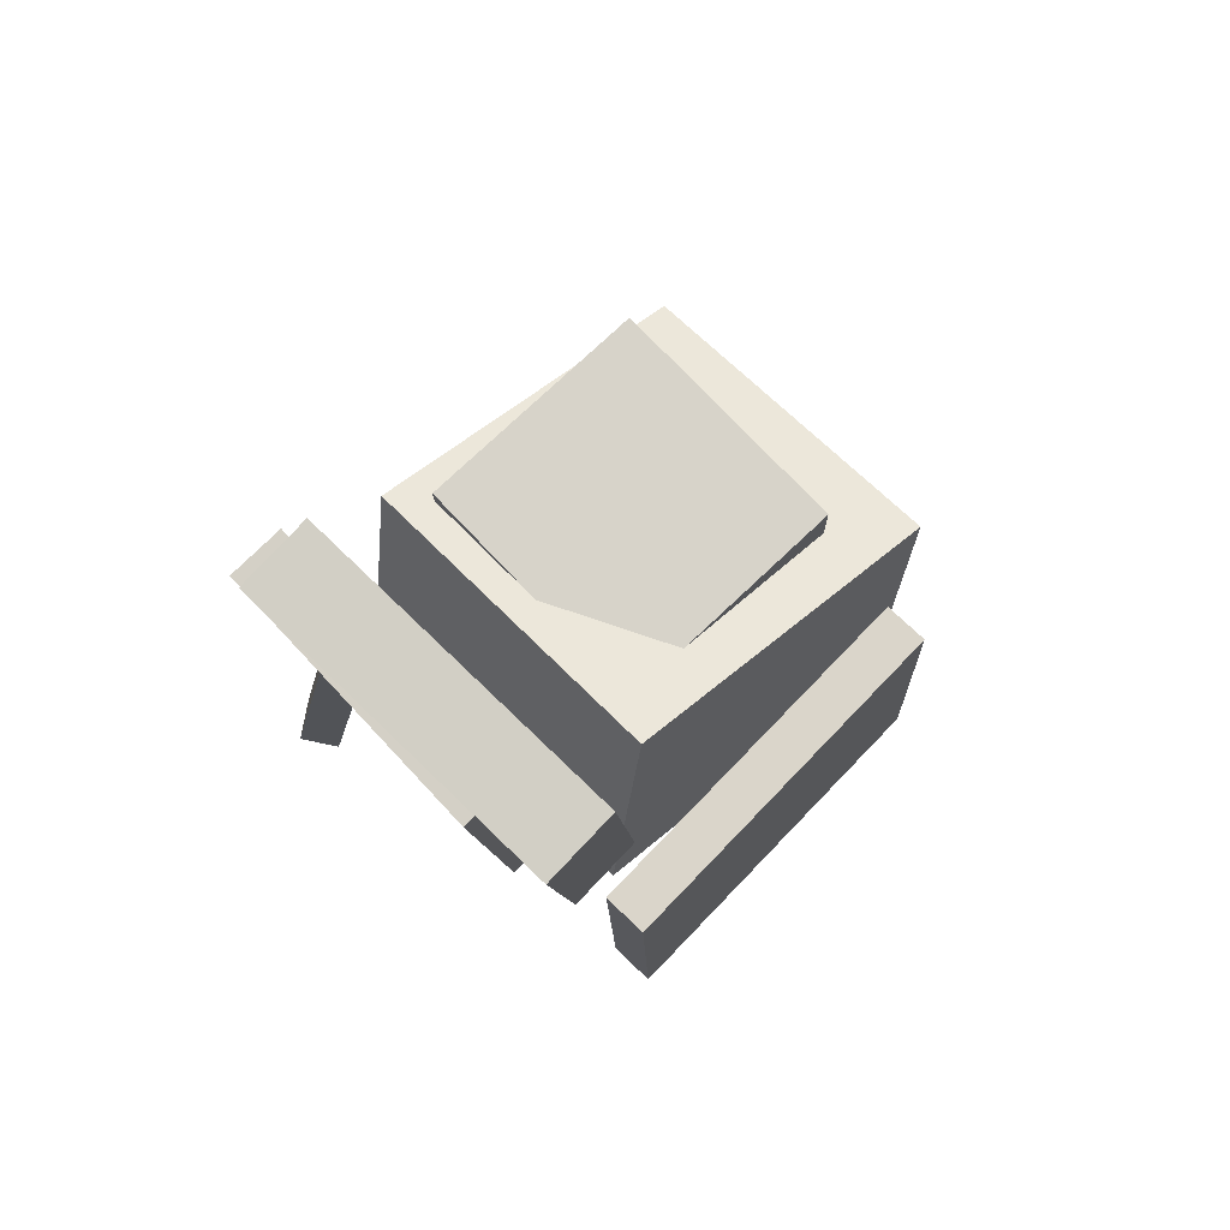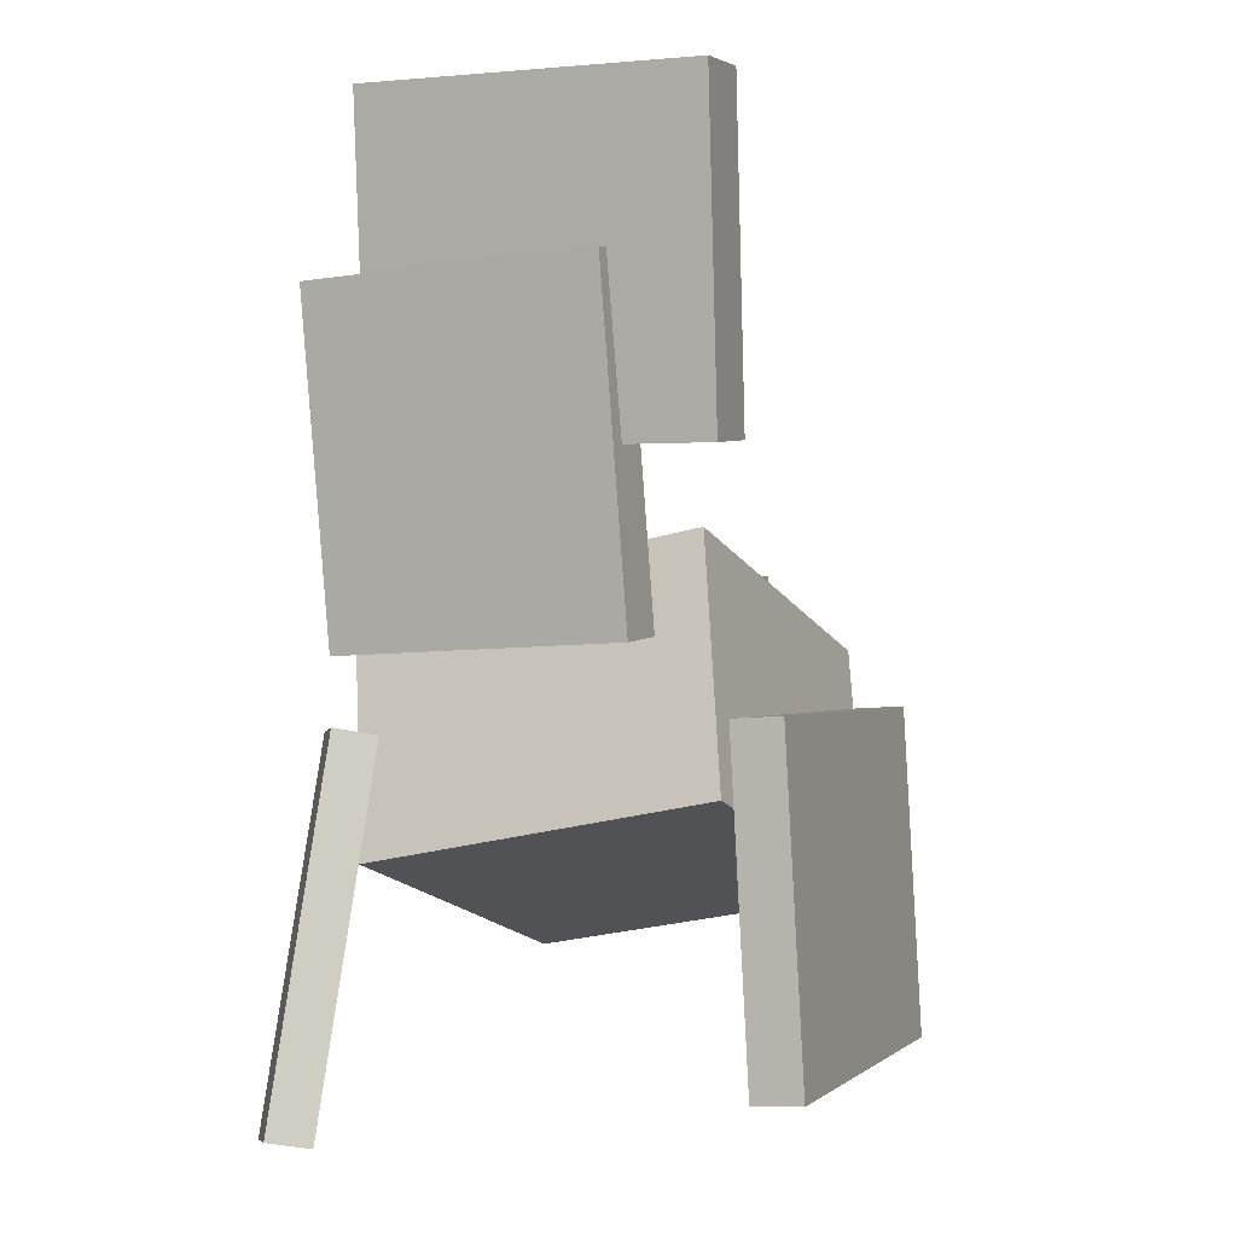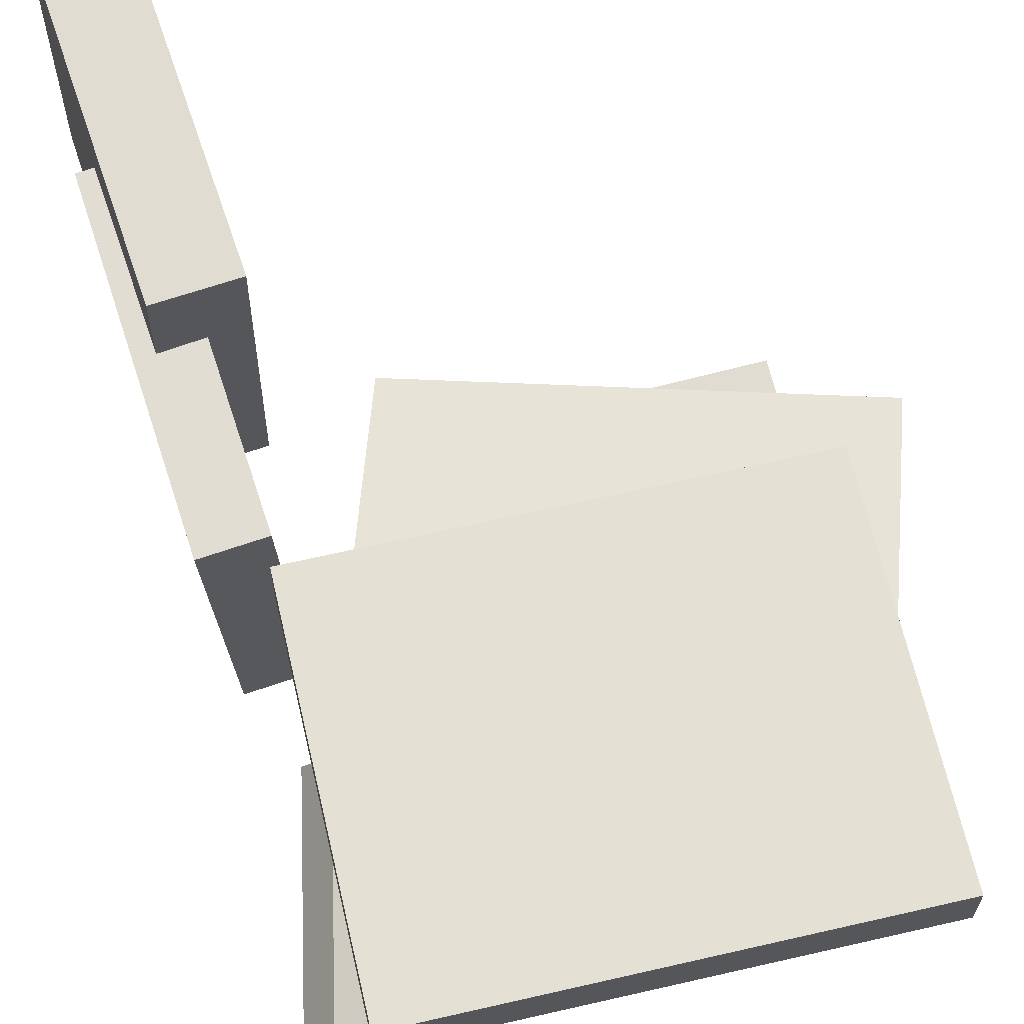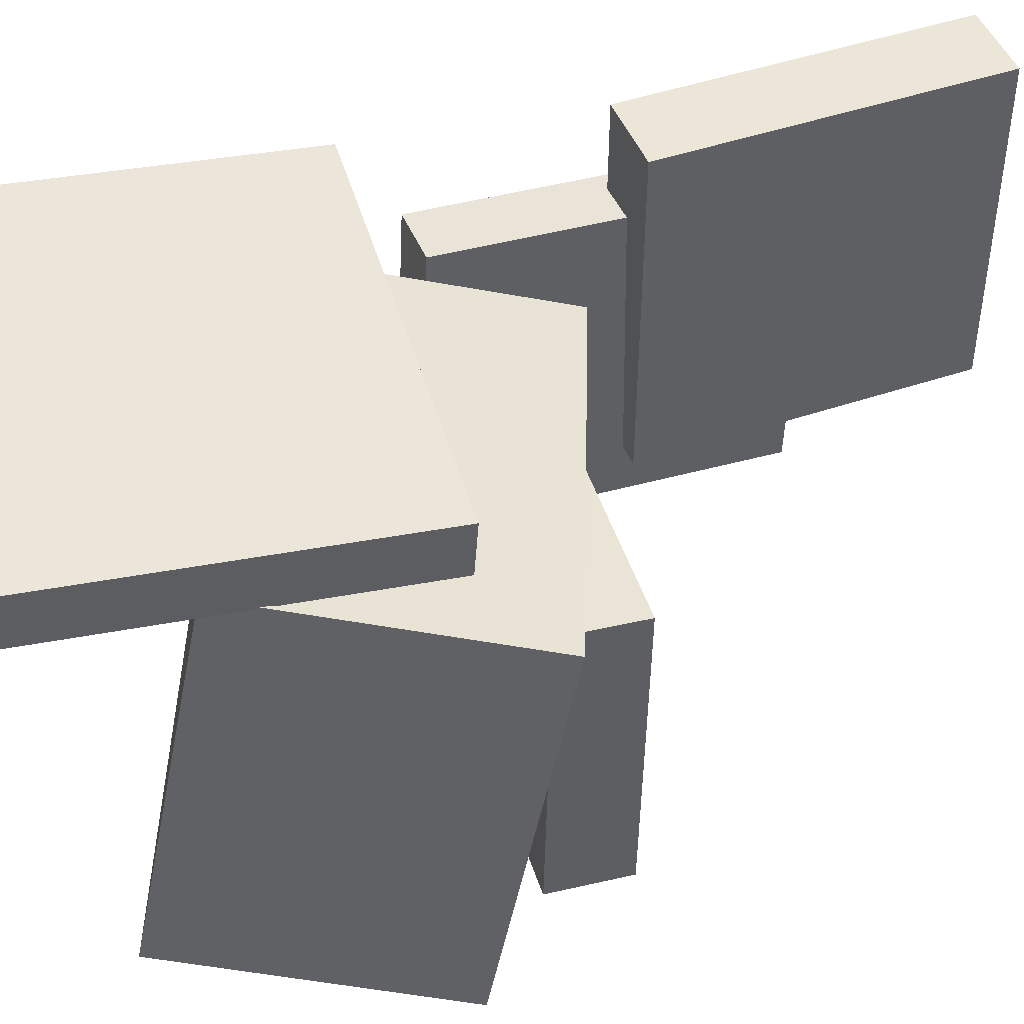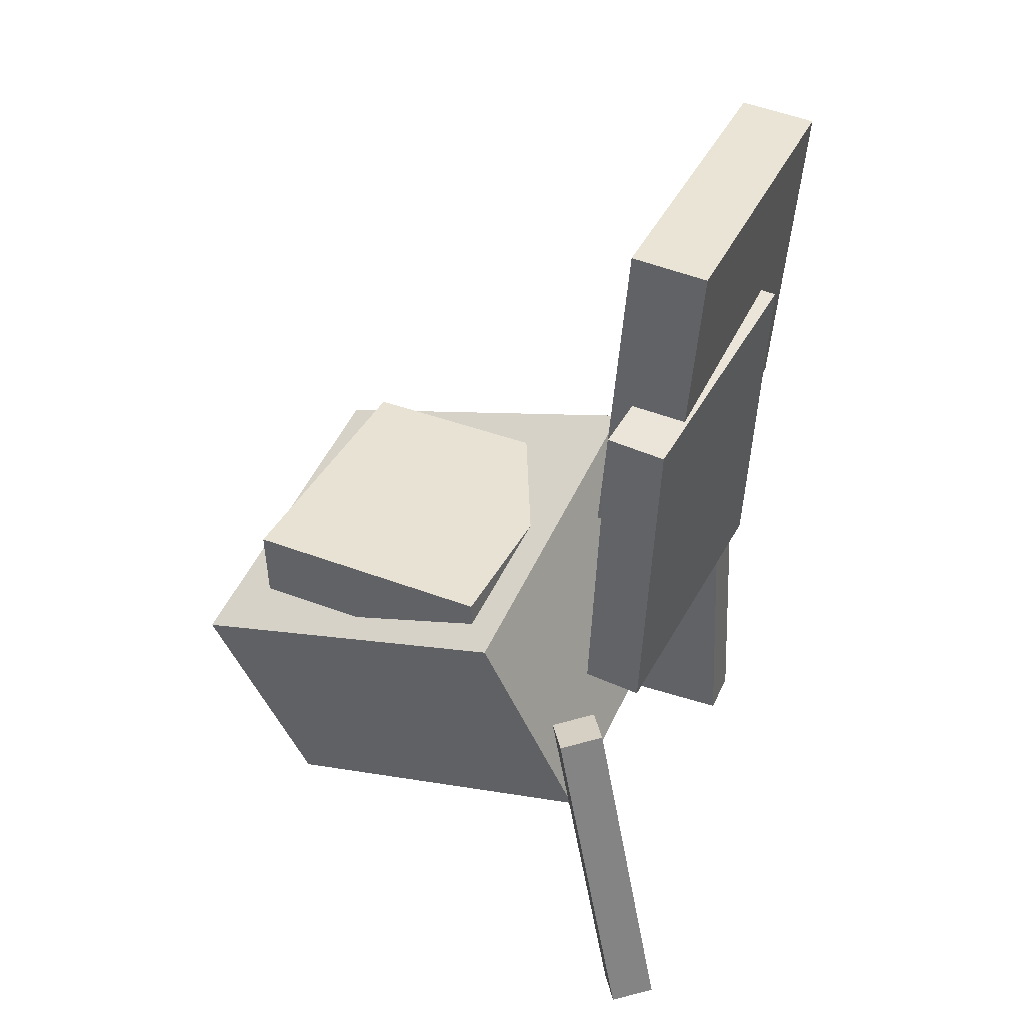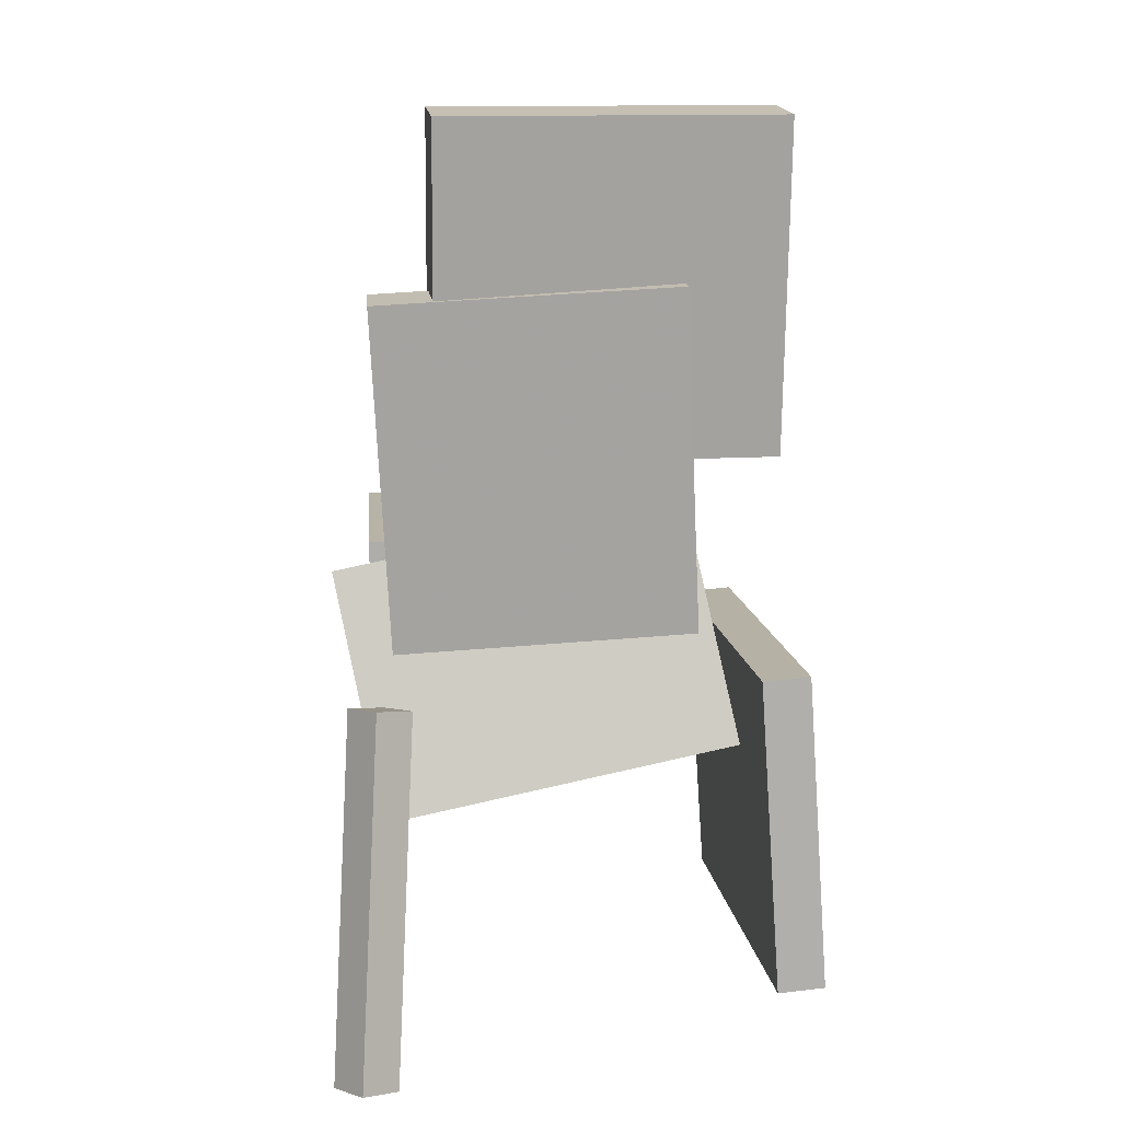
<metadata>
{"format":"obj","ext":"obj","renderer":"f3d","projection":"perspective","resolution":1024,"background":"white","views":[{"elev":77.4,"azim":-44.8,"up":"+Y"},{"elev":0.8,"azim":-67.8,"up":"+Y"},{"elev":69.8,"azim":-14.5,"up":"+Z"},{"elev":44.9,"azim":72.8,"up":"+Z"},{"elev":39.3,"azim":-155.2,"up":"+Y"},{"elev":13.6,"azim":-96.2,"up":"+Y"}]}
</metadata>
<code>
v -0.1357 -0.04816 0.1333
v -0.1415 -0.2863 0.1488
v -0.1349 -0.04587 0.169
v -0.1407 -0.284 0.1845
v 0.157 -0.05571 0.1271
v 0.1512 -0.2939 0.1425
v 0.1578 -0.05342 0.1627
v 0.152 -0.2916 0.1782
f 1.0 7.0 5.0
f 1.0 3.0 7.0
f 1.0 4.0 3.0
f 1.0 2.0 4.0
f 3.0 8.0 7.0
f 3.0 4.0 8.0
f 5.0 7.0 8.0
f 5.0 8.0 6.0
f 1.0 5.0 6.0
f 1.0 6.0 2.0
f 2.0 6.0 8.0
f 2.0 8.0 4.0
v -0.1155 -0.1522 -0.1362
v -0.1171 -0.1009 0.1215
v -0.05494 0.0214 -0.1703
v -0.05655 0.07266 0.08738
v 0.1469 -0.2399 -0.1171
v 0.1452 -0.1887 0.1406
v 0.2074 -0.06636 -0.1512
v 0.2058 -0.0151 0.1065
f 9.0 15.0 13.0
f 9.0 11.0 15.0
f 9.0 12.0 11.0
f 9.0 10.0 12.0
f 11.0 16.0 15.0
f 11.0 12.0 16.0
f 13.0 15.0 16.0
f 13.0 16.0 14.0
f 9.0 13.0 14.0
f 9.0 14.0 10.0
f 10.0 14.0 16.0
f 10.0 16.0 12.0
v -0.1285 0.3556 0.1352
v -0.1107 0.1252 0.1348
v -0.1343 0.3555 -0.1017
v -0.1165 0.1252 -0.1021
v -0.1824 0.3514 0.1365
v -0.1646 0.1211 0.1361
v -0.1882 0.3514 -0.1004
v -0.1704 0.121 -0.1008
f 17.0 23.0 21.0
f 17.0 19.0 23.0
f 17.0 20.0 19.0
f 17.0 18.0 20.0
f 19.0 24.0 23.0
f 19.0 20.0 24.0
f 21.0 23.0 24.0
f 21.0 24.0 22.0
f 17.0 21.0 22.0
f 17.0 22.0 18.0
f 18.0 22.0 24.0
f 18.0 24.0 20.0
v -0.03563 0.04271 0.05623
v -0.03626 -0.01047 0.05782
v 0.1518 0.04066 0.06107
v 0.1511 -0.01252 0.06267
v -0.03055 0.03668 -0.1428
v -0.03117 -0.0165 -0.1412
v 0.1569 0.03463 -0.138
v 0.1562 -0.01855 -0.1364
f 25.0 31.0 29.0
f 25.0 27.0 31.0
f 25.0 28.0 27.0
f 25.0 26.0 28.0
f 27.0 32.0 31.0
f 27.0 28.0 32.0
f 29.0 31.0 32.0
f 29.0 32.0 30.0
f 25.0 29.0 30.0
f 25.0 30.0 26.0
f 26.0 30.0 32.0
f 26.0 32.0 28.0
v -0.1803 0.2296 -0.1436
v -0.1868 0.2407 0.06731
v -0.1383 0.2323 -0.1425
v -0.1448 0.2433 0.06847
v -0.1651 -0.01174 -0.1305
v -0.1716 -0.000695 0.08041
v -0.1231 -0.00904 -0.1294
v -0.1296 0.002003 0.08157
f 33.0 39.0 37.0
f 33.0 35.0 39.0
f 33.0 36.0 35.0
f 33.0 34.0 36.0
f 35.0 40.0 39.0
f 35.0 36.0 40.0
f 37.0 39.0 40.0
f 37.0 40.0 38.0
f 33.0 37.0 38.0
f 33.0 38.0 34.0
f 34.0 38.0 40.0
f 34.0 40.0 36.0
v -0.1848 -0.3281 -0.1322
v -0.1246 -0.06503 -0.1159
v -0.2028 -0.3223 -0.1583
v -0.1426 -0.05929 -0.142
v -0.1578 -0.333 -0.152
v -0.09758 -0.06999 -0.1357
v -0.1758 -0.3273 -0.1781
v -0.1156 -0.06424 -0.1618
f 41.0 47.0 45.0
f 41.0 43.0 47.0
f 41.0 44.0 43.0
f 41.0 42.0 44.0
f 43.0 48.0 47.0
f 43.0 44.0 48.0
f 45.0 47.0 48.0
f 45.0 48.0 46.0
f 41.0 45.0 46.0
f 41.0 46.0 42.0
f 42.0 46.0 48.0
f 42.0 48.0 44.0

</code>
